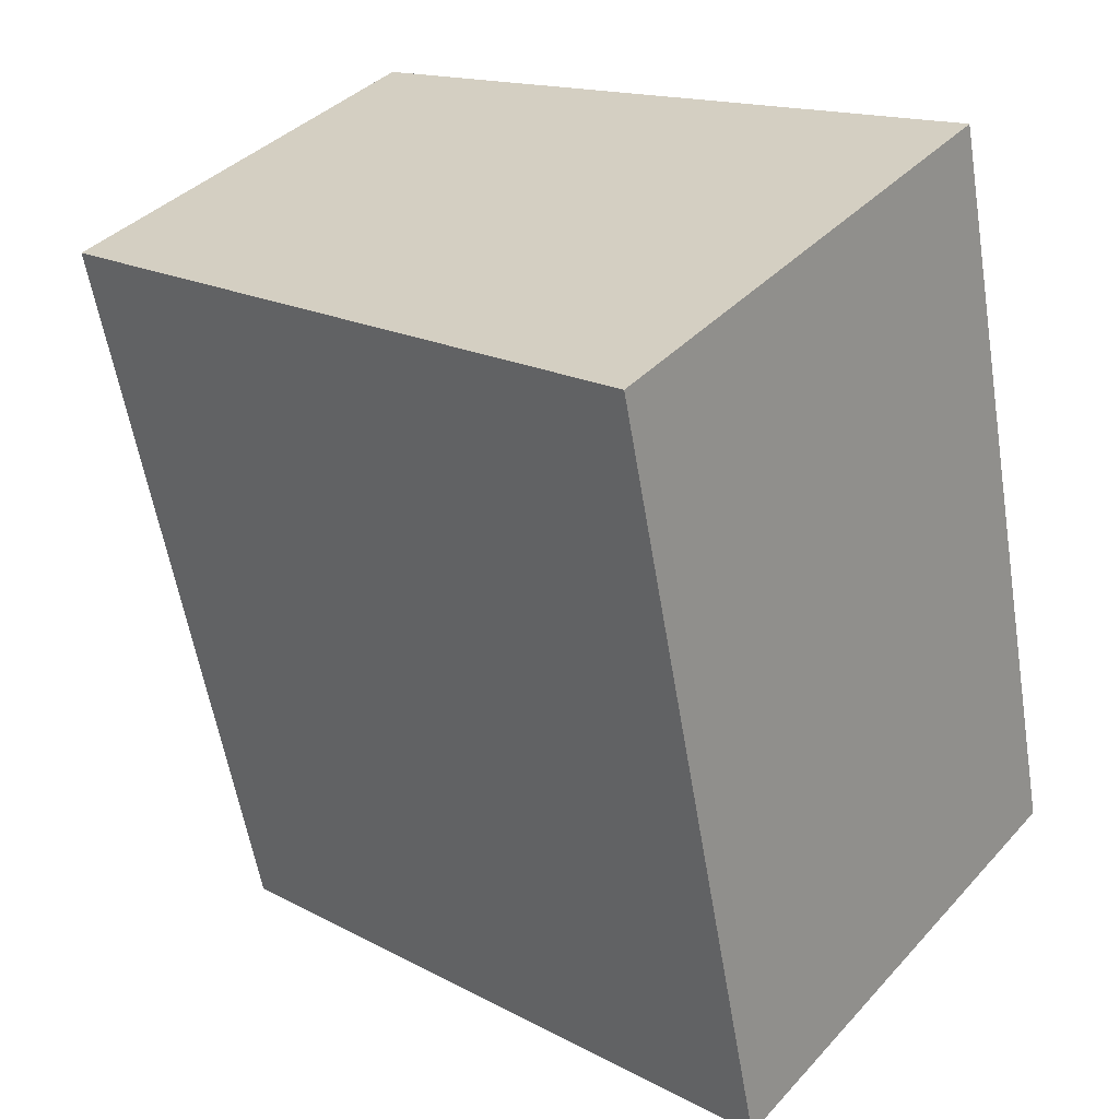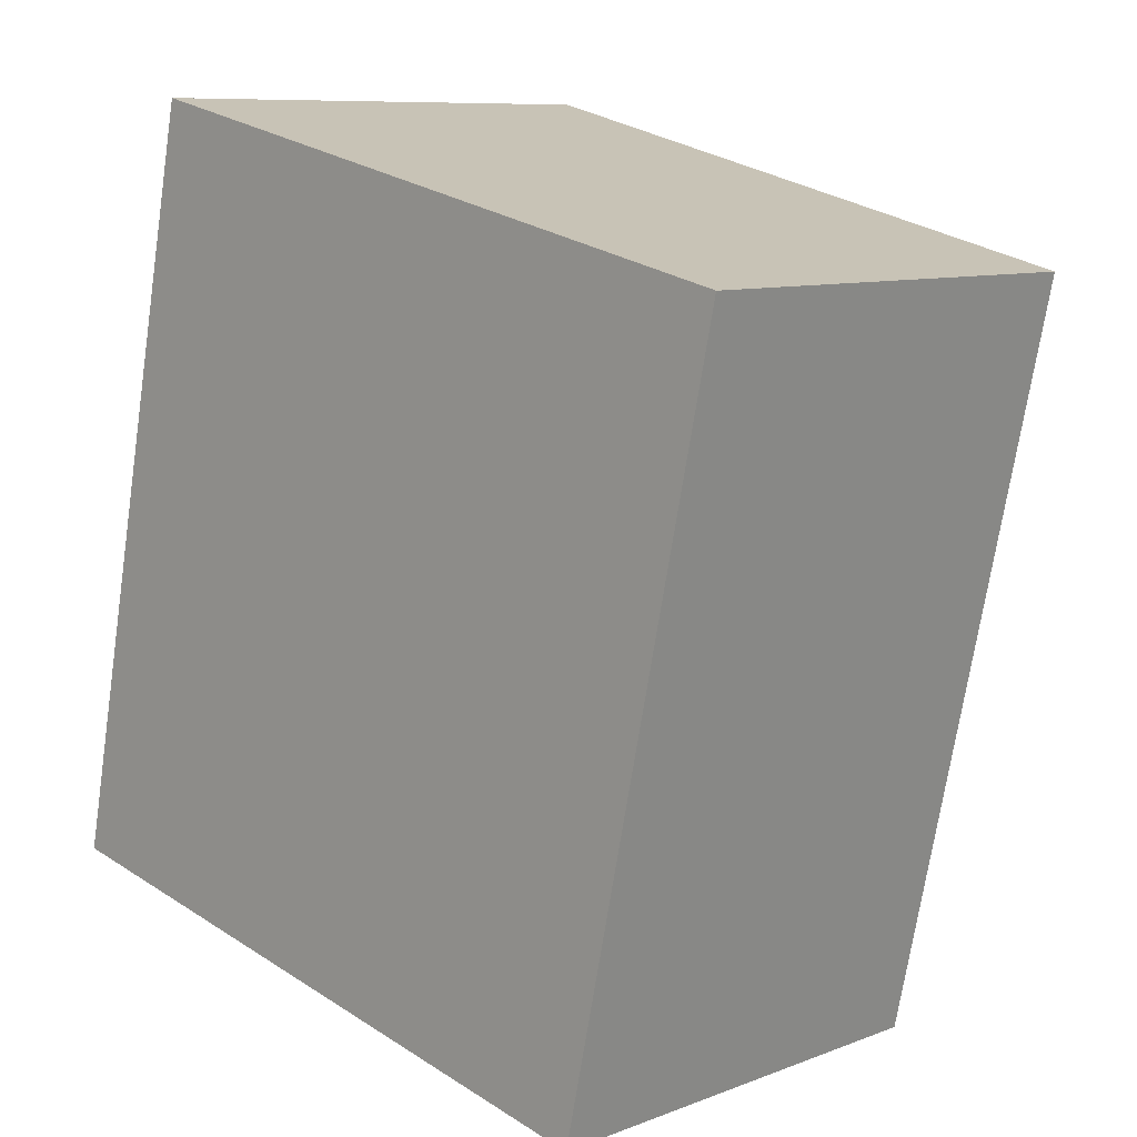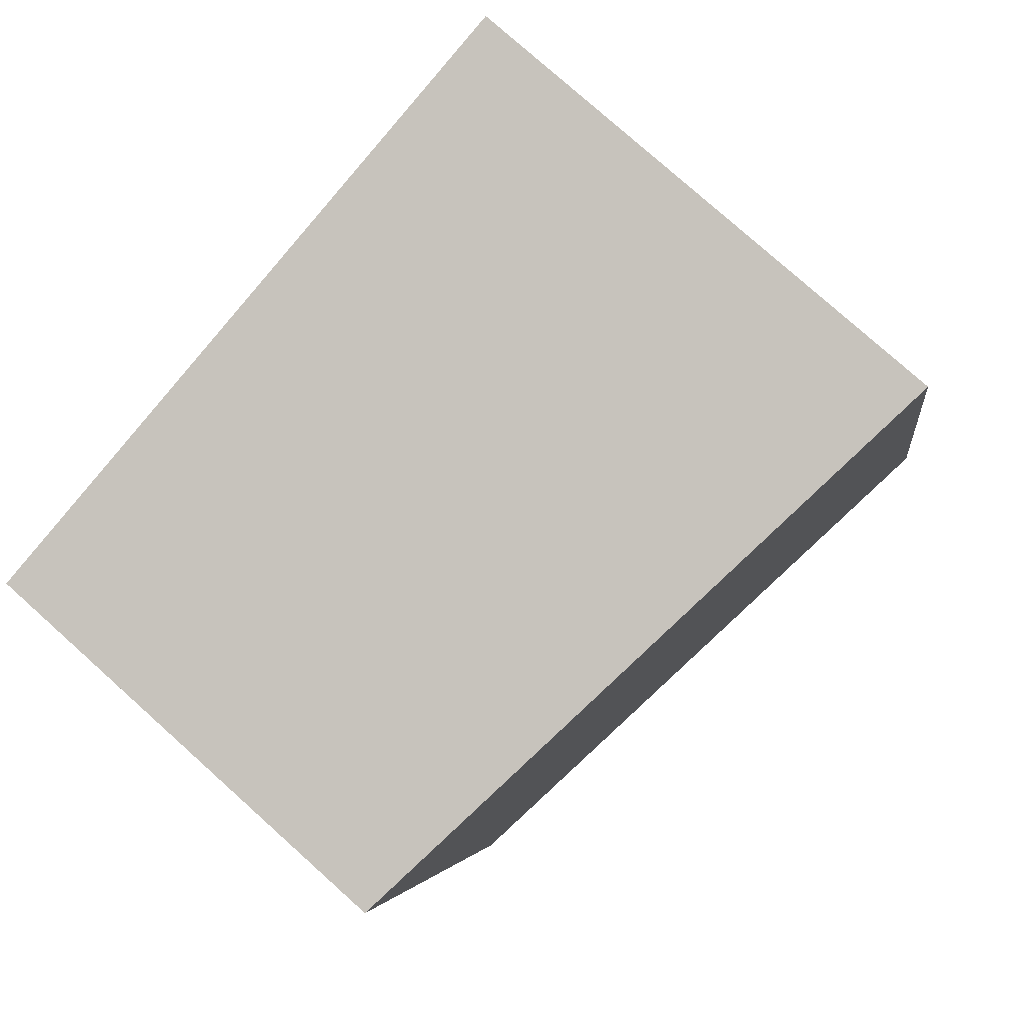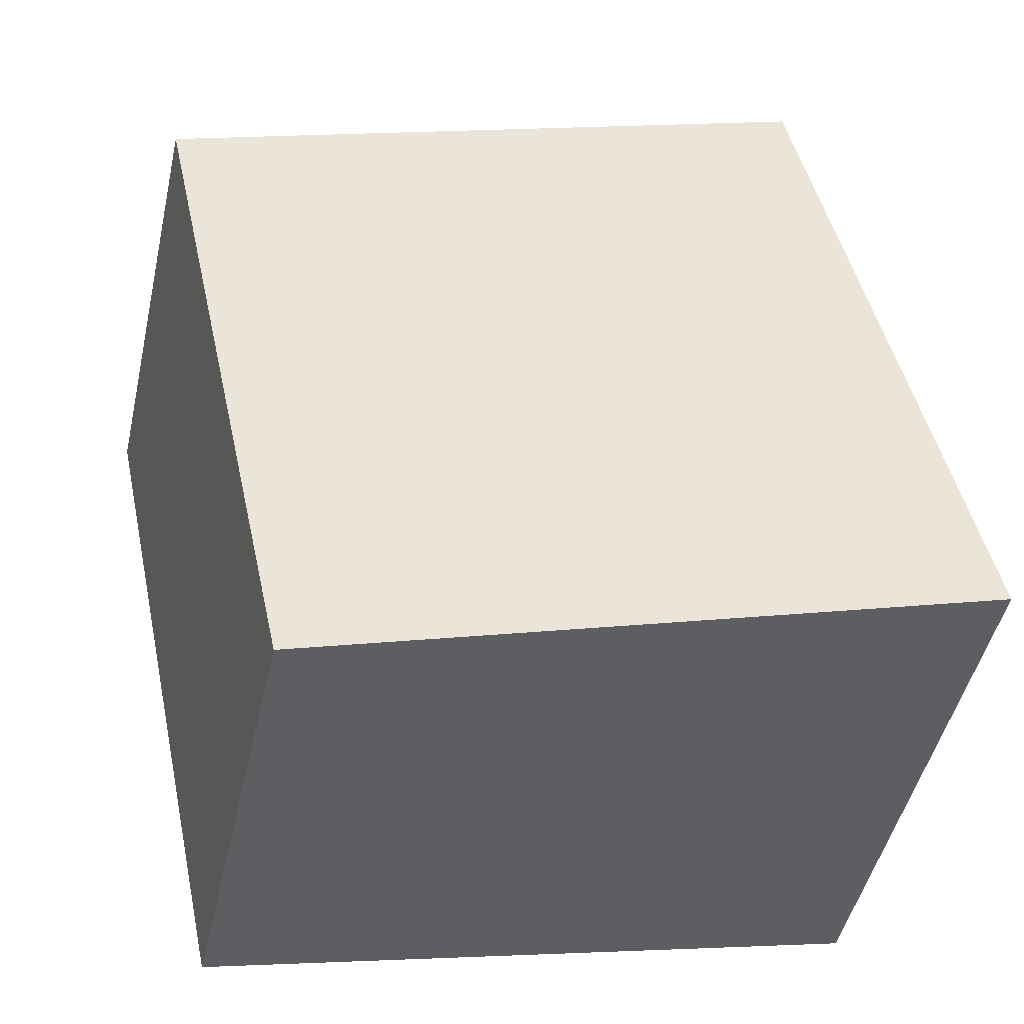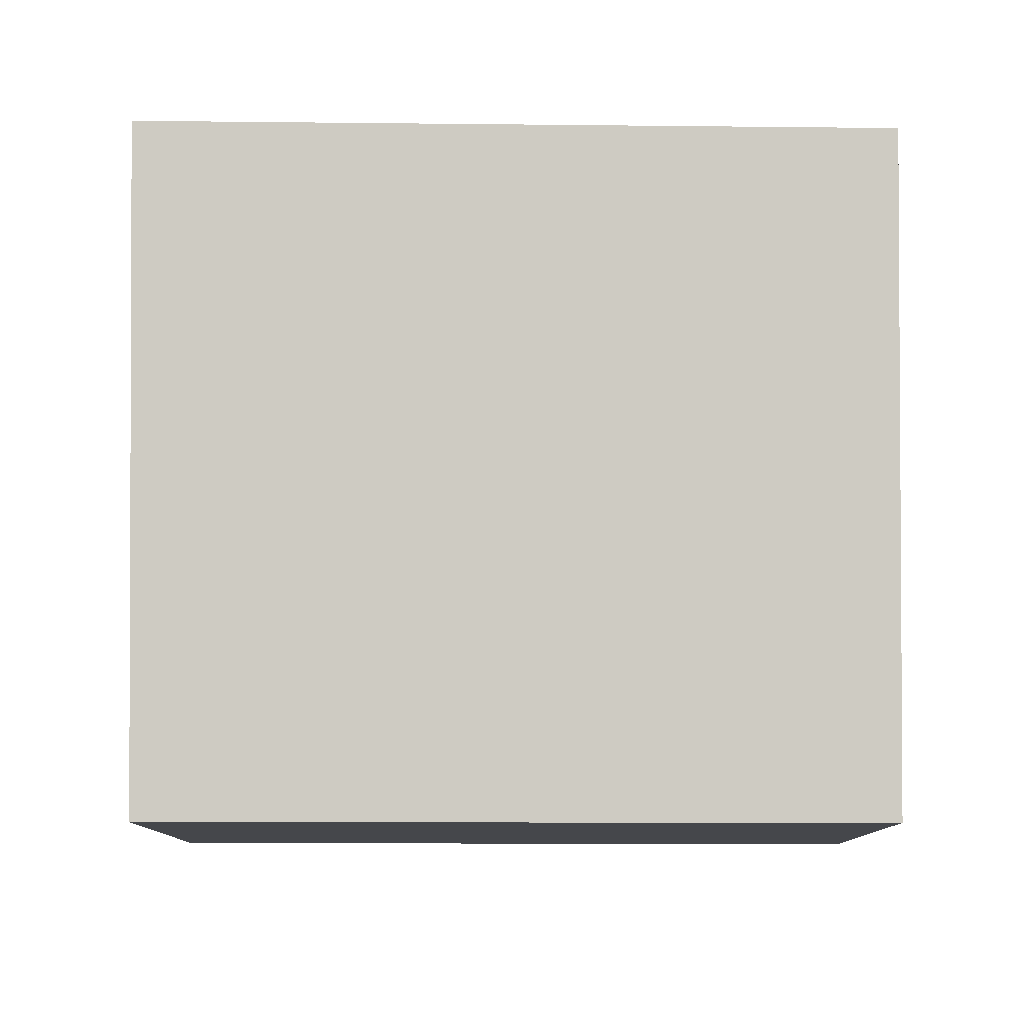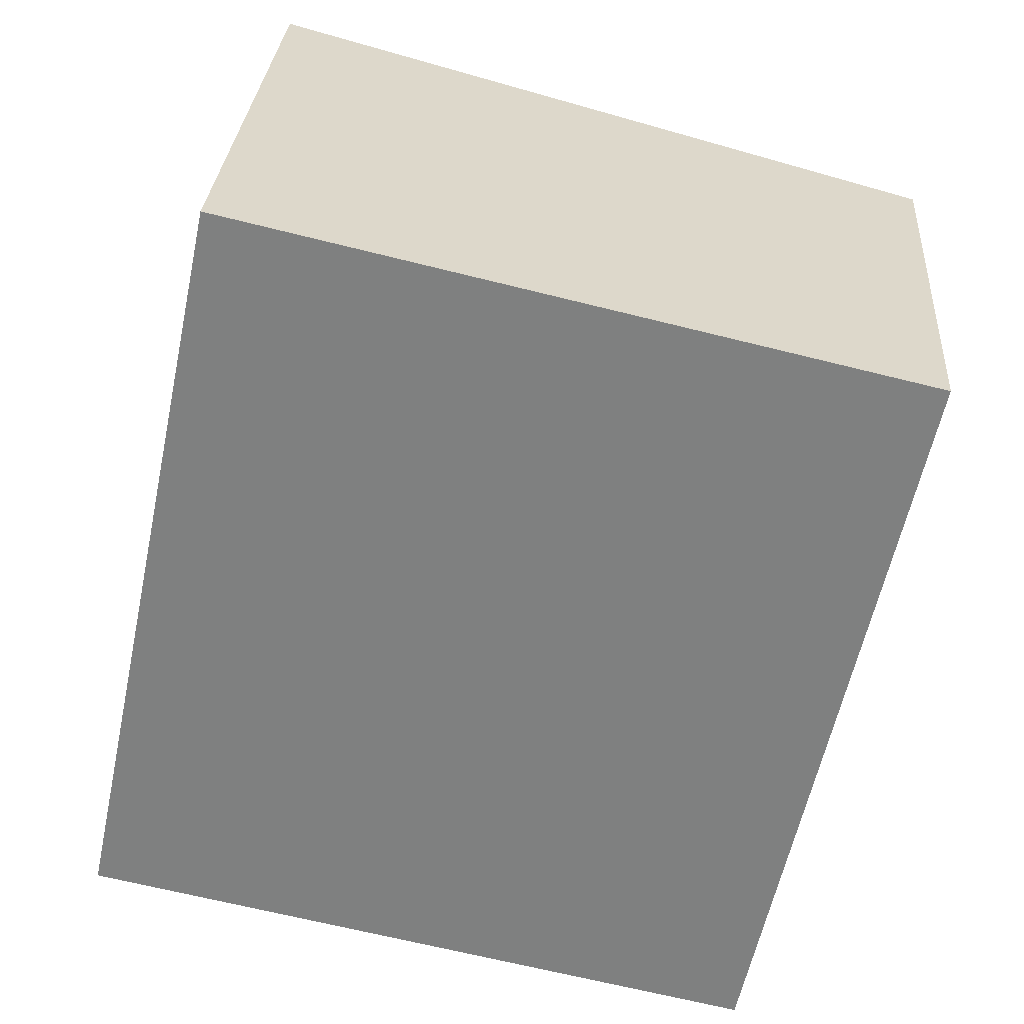
<metadata>
{"format":"obj","ext":"obj","renderer":"f3d","projection":"perspective","resolution":1024,"background":"white","views":[{"elev":37.6,"azim":-143.3,"up":"+Z"},{"elev":8.9,"azim":44.2,"up":"+Z"},{"elev":77.6,"azim":131.9,"up":"+Z"},{"elev":-47.7,"azim":167.3,"up":"+Z"},{"elev":79.5,"azim":102.4,"up":"+Y"},{"elev":29.5,"azim":4.0,"up":"+Z"}]}
</metadata>
<code>
v  5.642 3.859 -1.199
v  1.321 4.456 6.31
v  7 3.853 5.006
v  0 4.456 2.729e-16
v  0 0 0
v  5.642 7.342e-17 -1.199
v  1.321 -3.864e-16 6.31
v  7 -3.065e-16 5.006
g defaultobject
f 1 2 3
f 2 1 4
f 1 5 4
f 5 1 6
f 5 2 4
f 2 5 7
f 7 3 2
f 3 7 8
f 3 6 1
f 6 3 8
f 6 7 5
f 7 6 8

</code>
